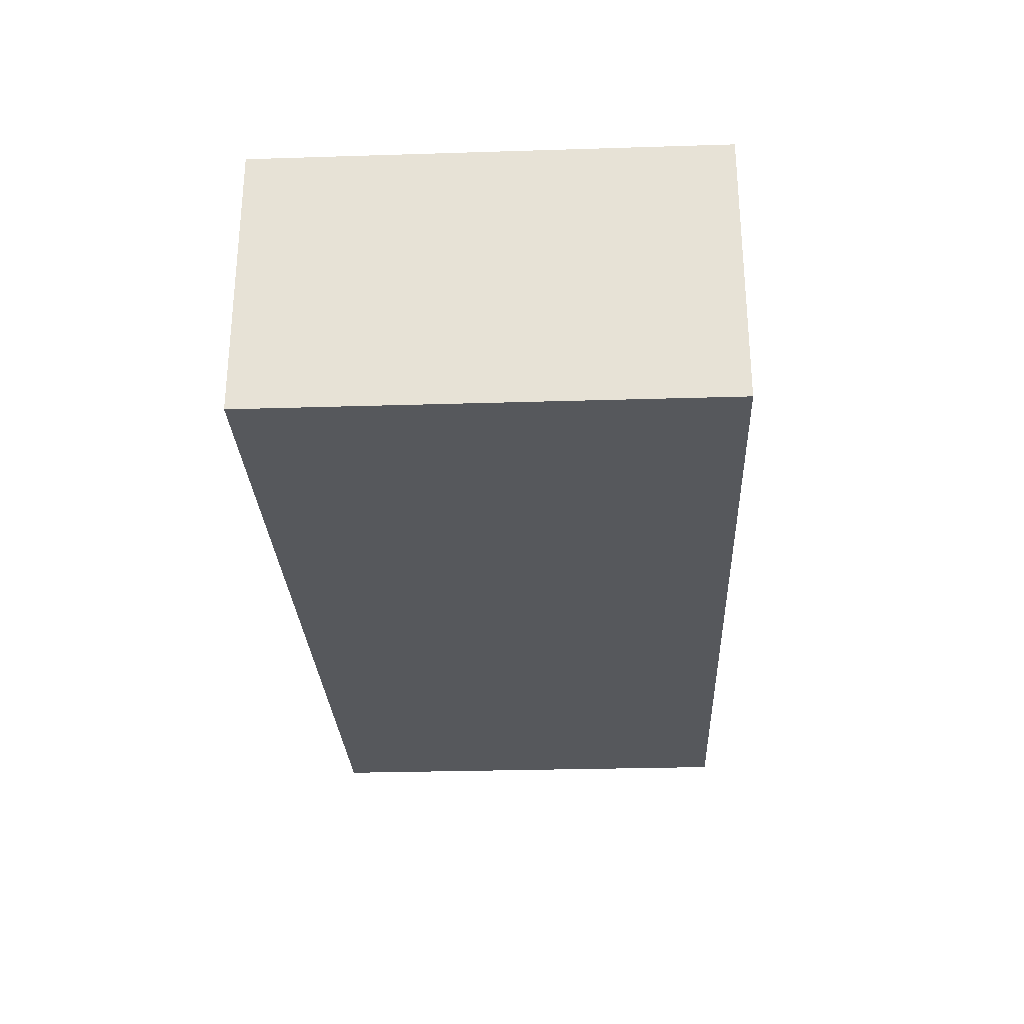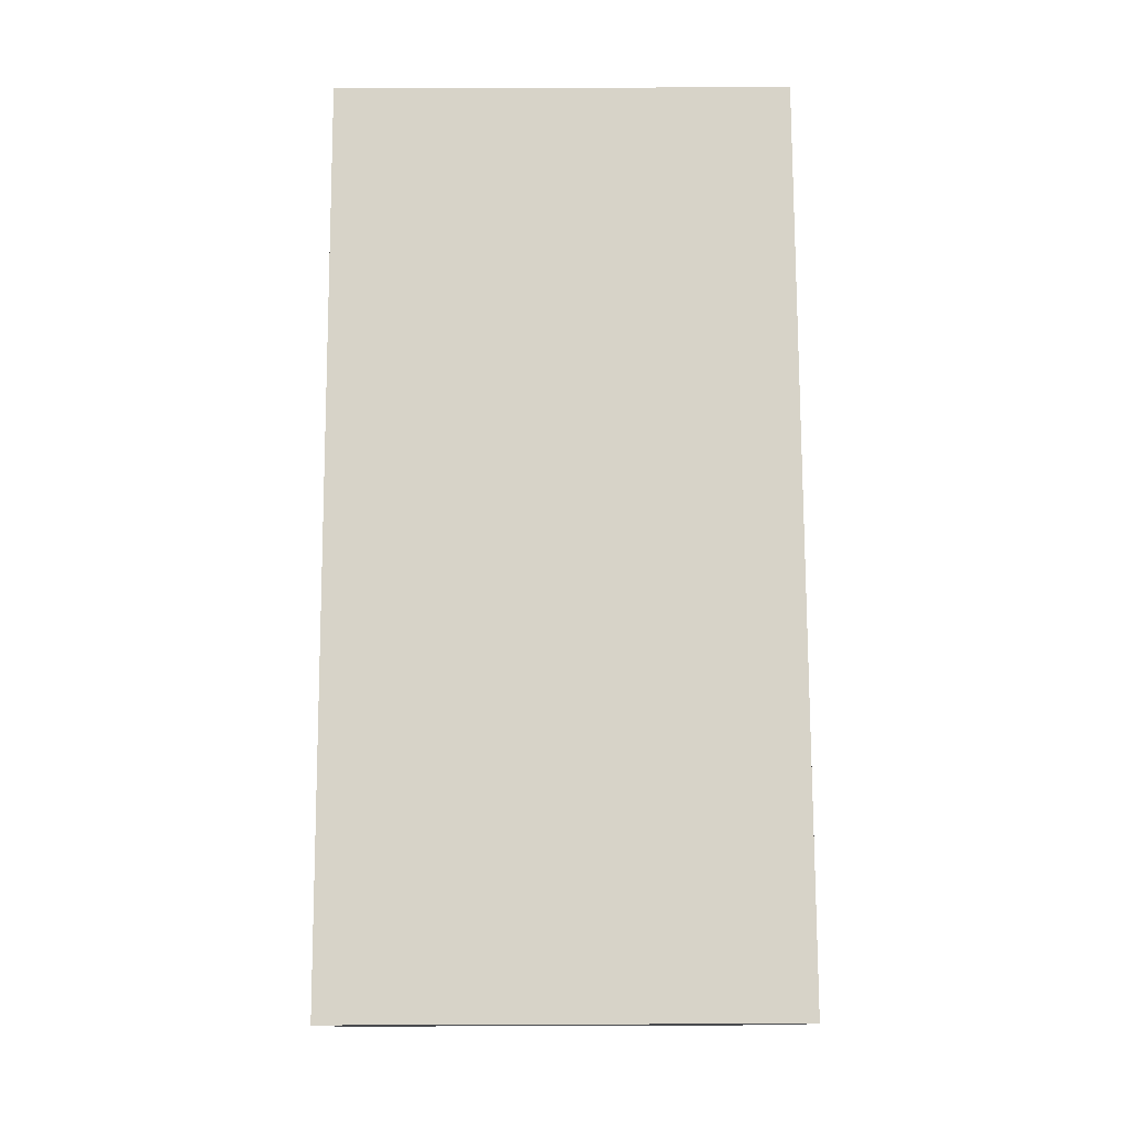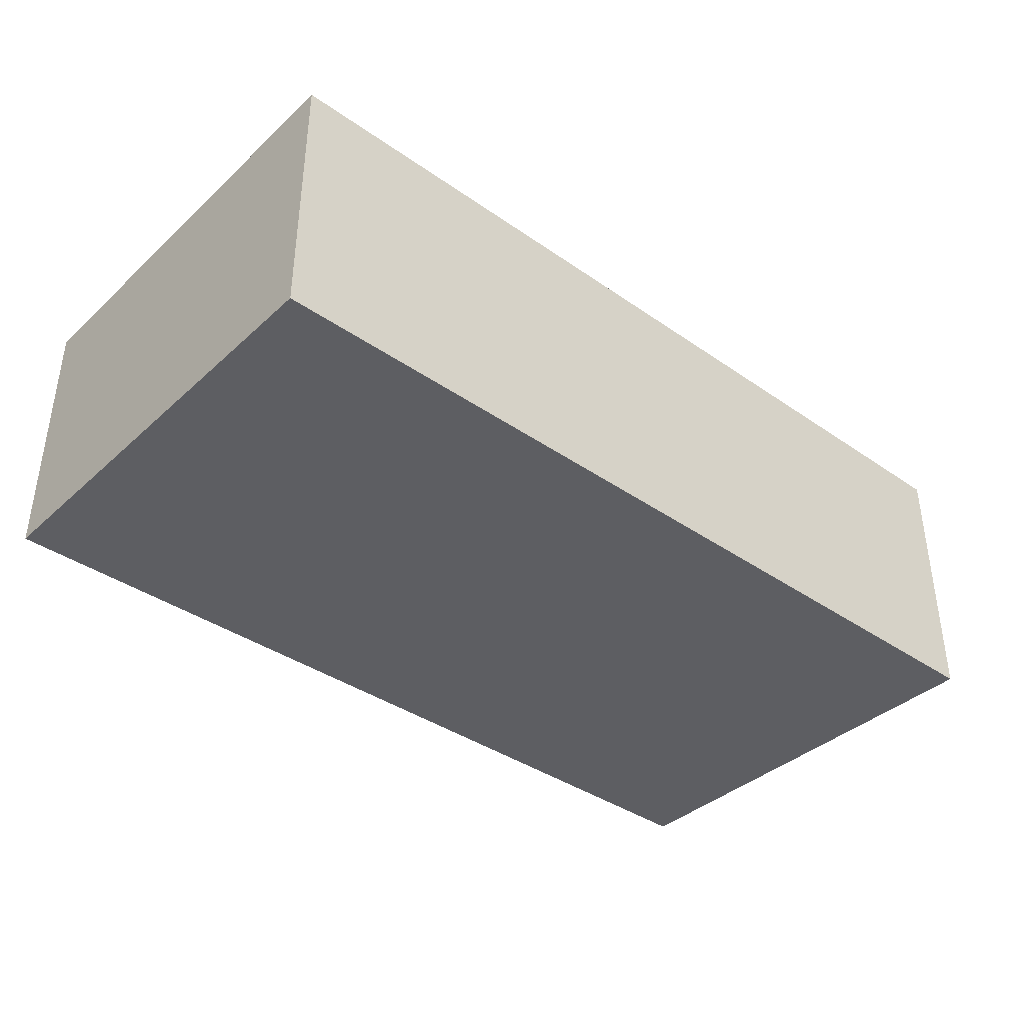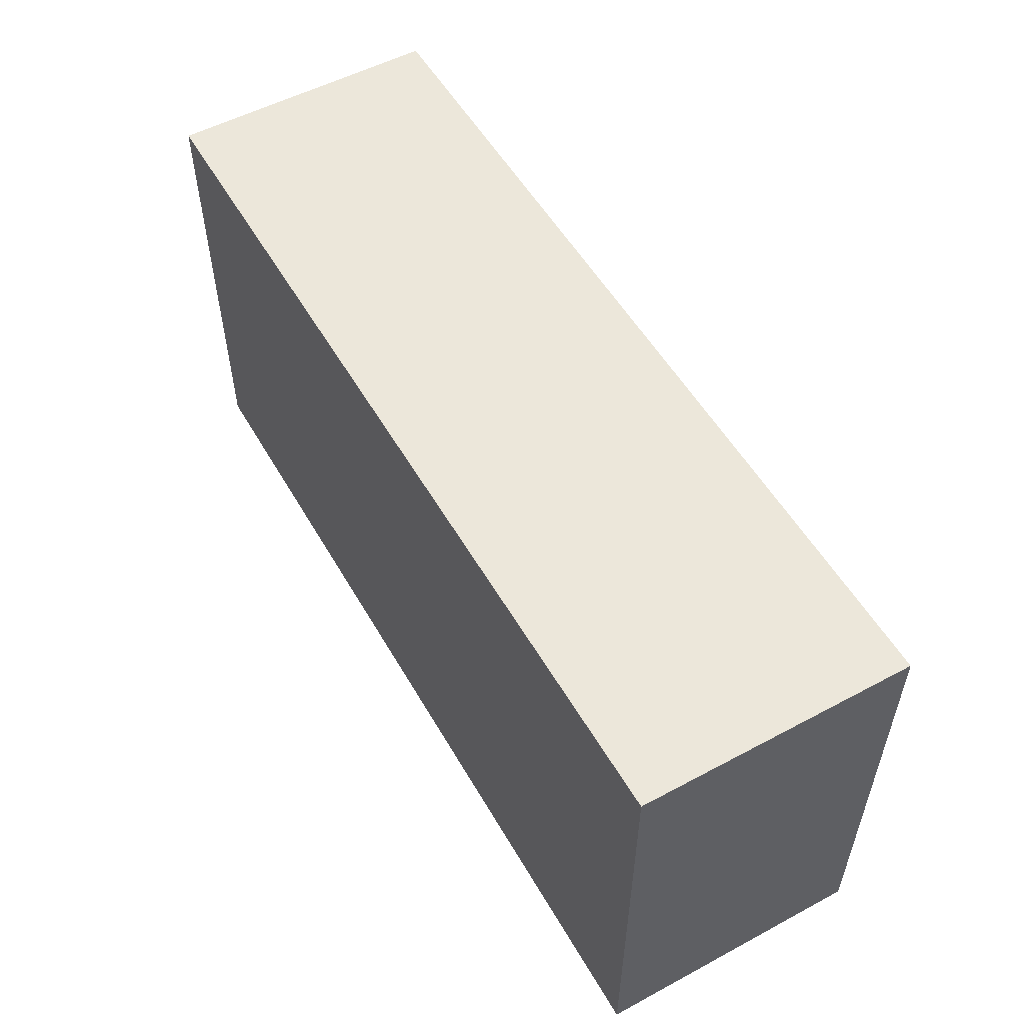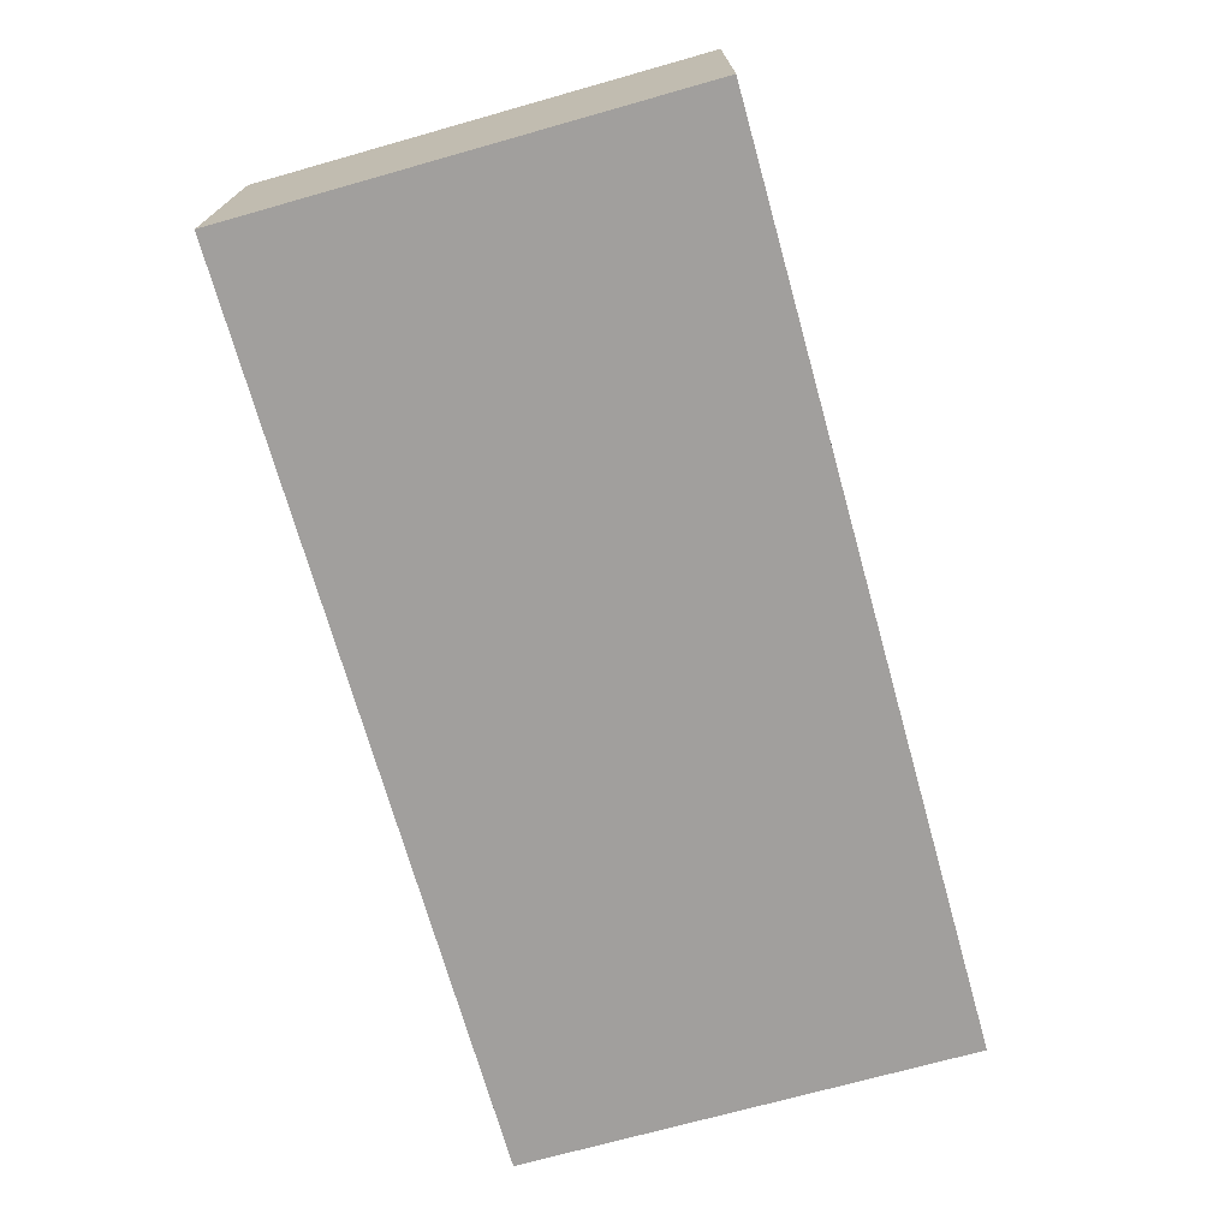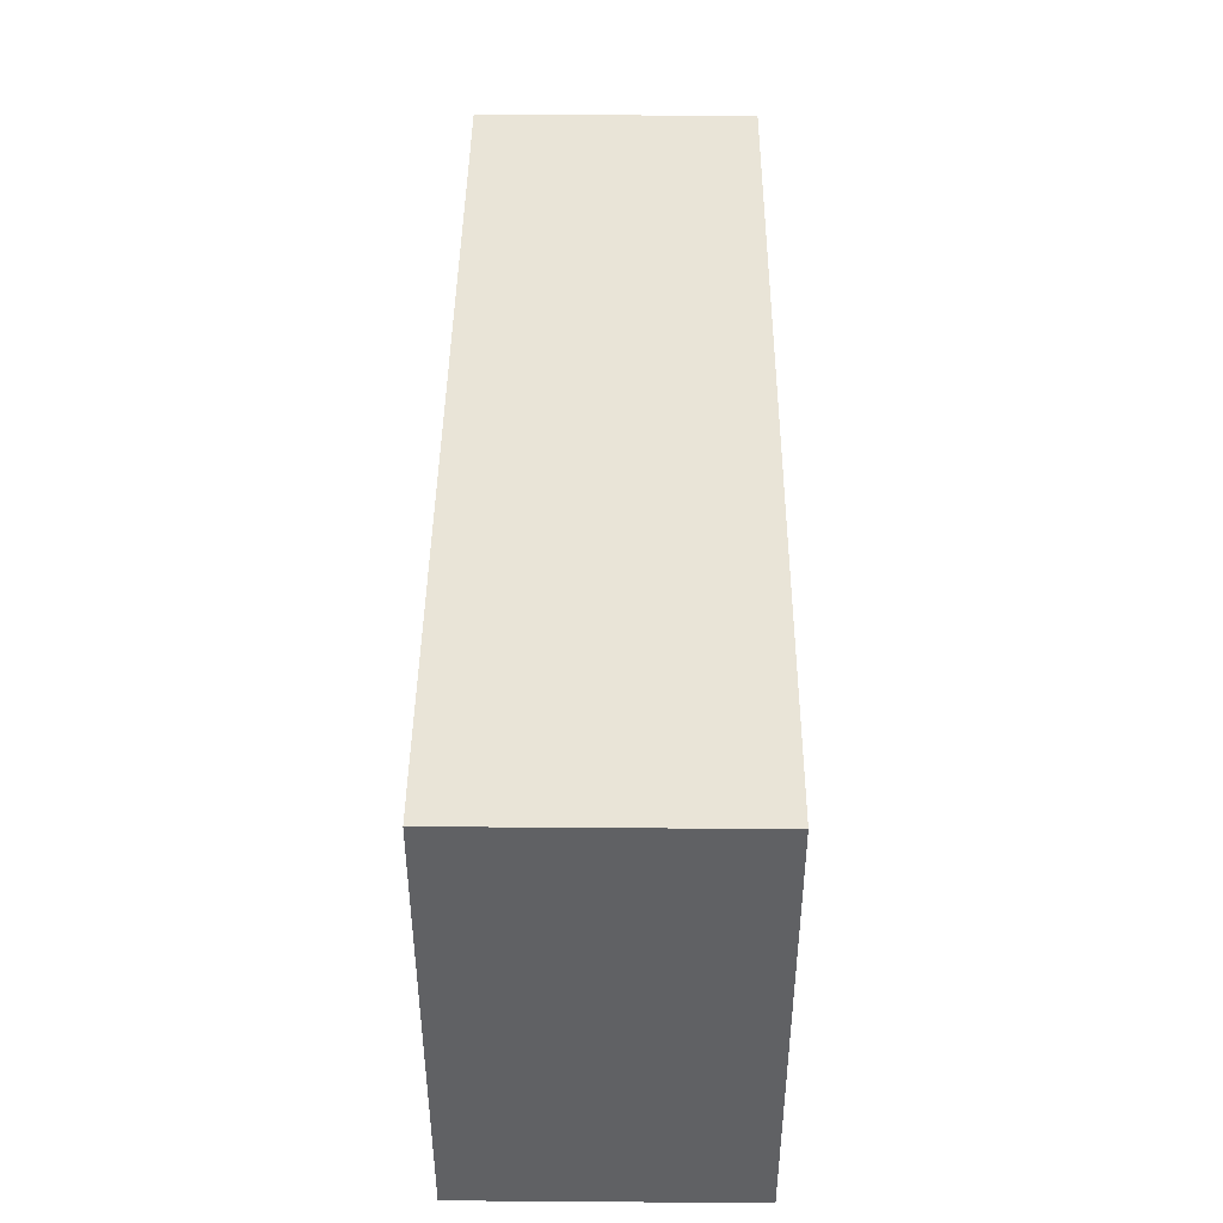
<metadata>
{"format":"obj","ext":"obj","renderer":"f3d","projection":"perspective","resolution":1024,"background":"white","views":[{"elev":-28.1,"azim":92.7,"up":"+Y"},{"elev":76.8,"azim":-90.2,"up":"+Y"},{"elev":-38.3,"azim":138.7,"up":"+Y"},{"elev":54.1,"azim":60.4,"up":"+Z"},{"elev":-71.5,"azim":105.7,"up":"+Y"},{"elev":43.2,"azim":90.5,"up":"+Z"}]}
</metadata>
<code>
g pb_Mesh103680
v 2.5 -0.75 1.25
v -2.5 -0.75 1.25
v 2.5 0.75 1.25
v -2.5 0.75 1.25
v -2.5 -0.75 1.25
v -2.5 -0.7502 -1.25
v -2.5 0.75 1.25
v -2.5 0.7502 -1.25
v -2.5 -0.7502 -1.25
v 2.5 -0.7502 -1.25
v -2.5 0.7502 -1.25
v 2.5 0.7502 -1.25
v 2.5 -0.7502 -1.25
v 2.5 -0.75 1.25
v 2.5 0.7502 -1.25
v 2.5 0.75 1.25
v 2.5 0.75 1.25
v -2.5 0.75 1.25
v 2.5 0.7502 -1.25
v -2.5 0.7502 -1.25
v 2.5 -0.7502 -1.25
v -2.5 -0.7502 -1.25
v 2.5 -0.75 1.25
v -2.5 -0.75 1.25
g pb_Mesh103680_0
f 3 2 1
f 3 4 2
f 7 6 5
f 7 8 6
f 11 10 9
f 11 12 10
f 15 14 13
f 15 16 14
f 19 18 17
f 19 20 18
f 23 22 21
f 23 24 22

</code>
